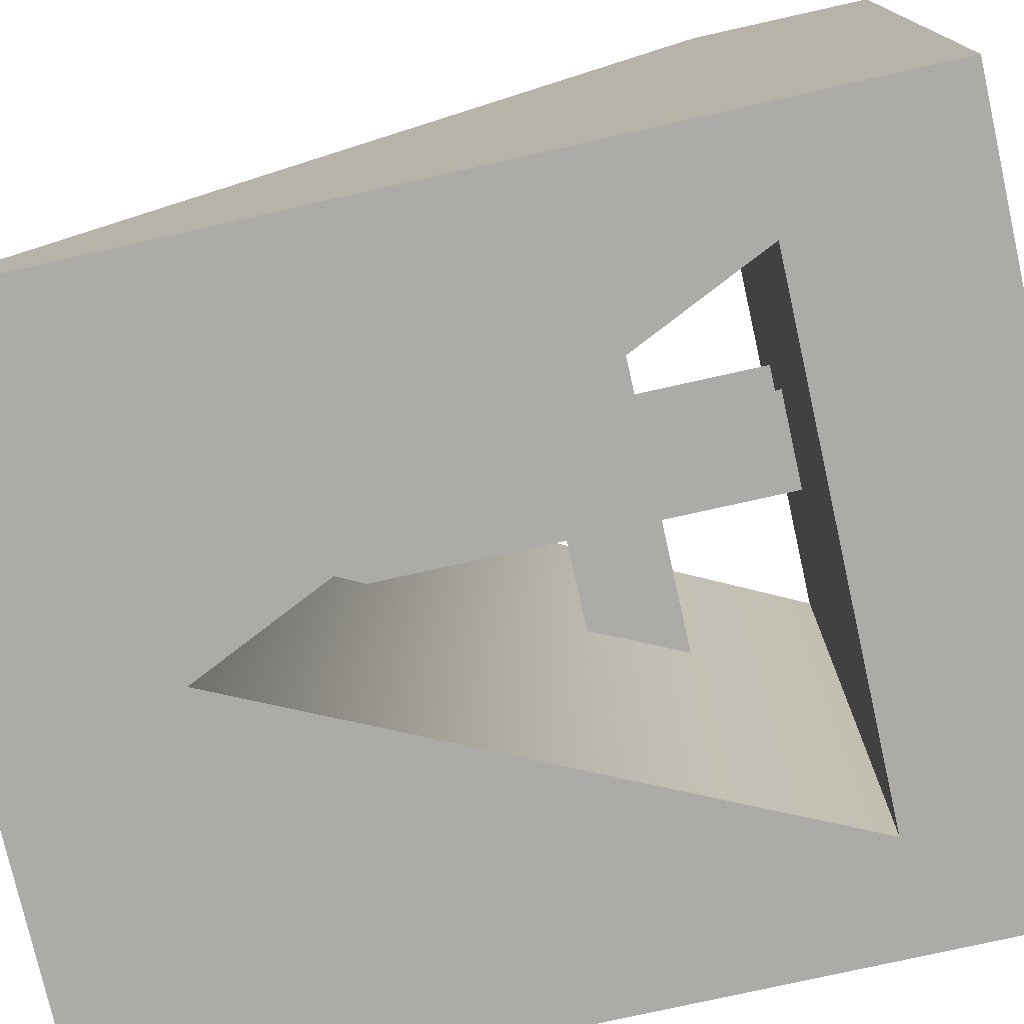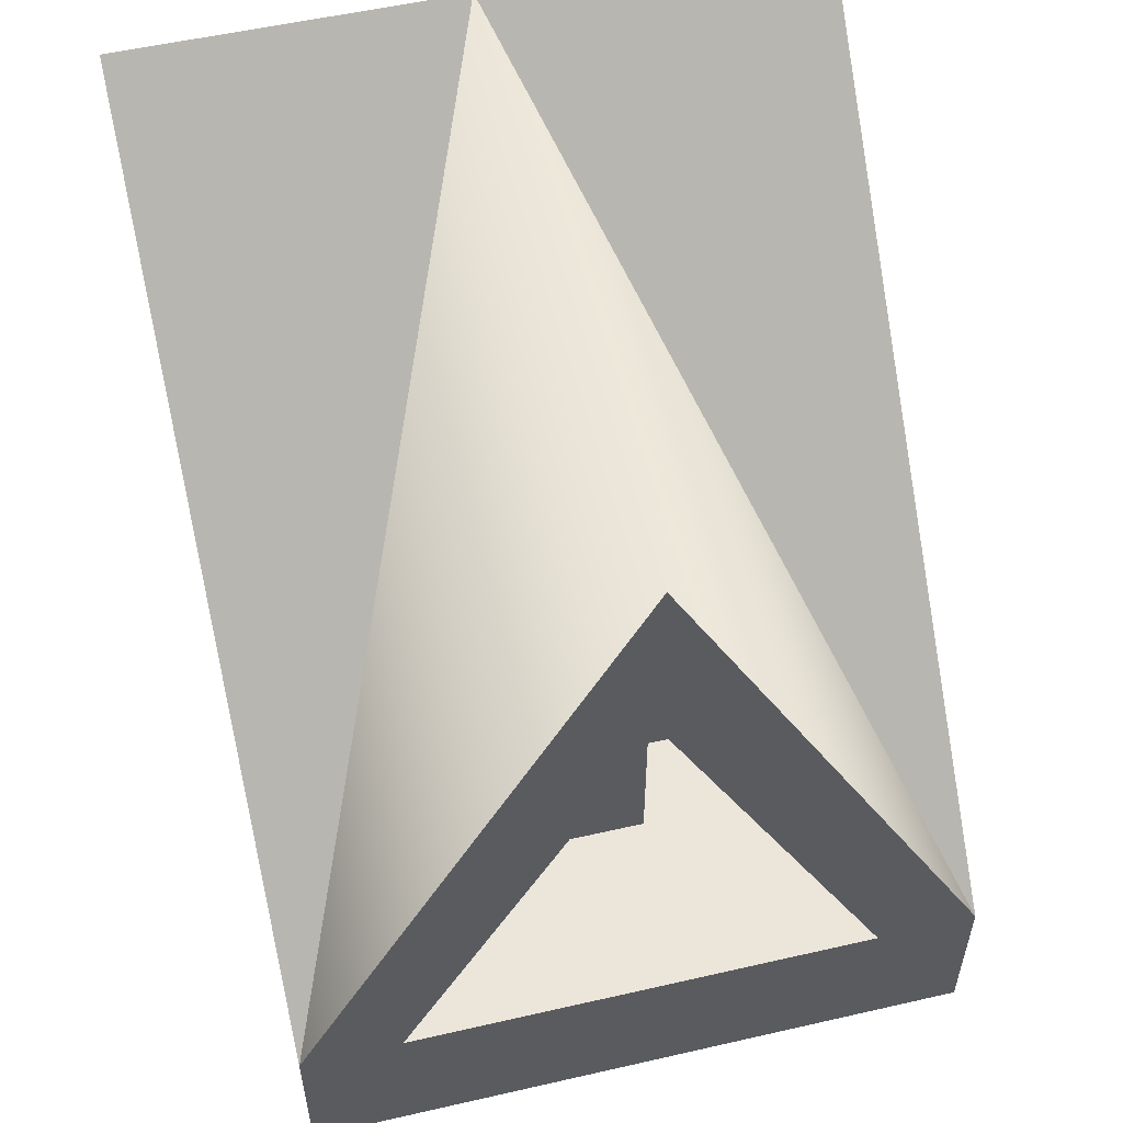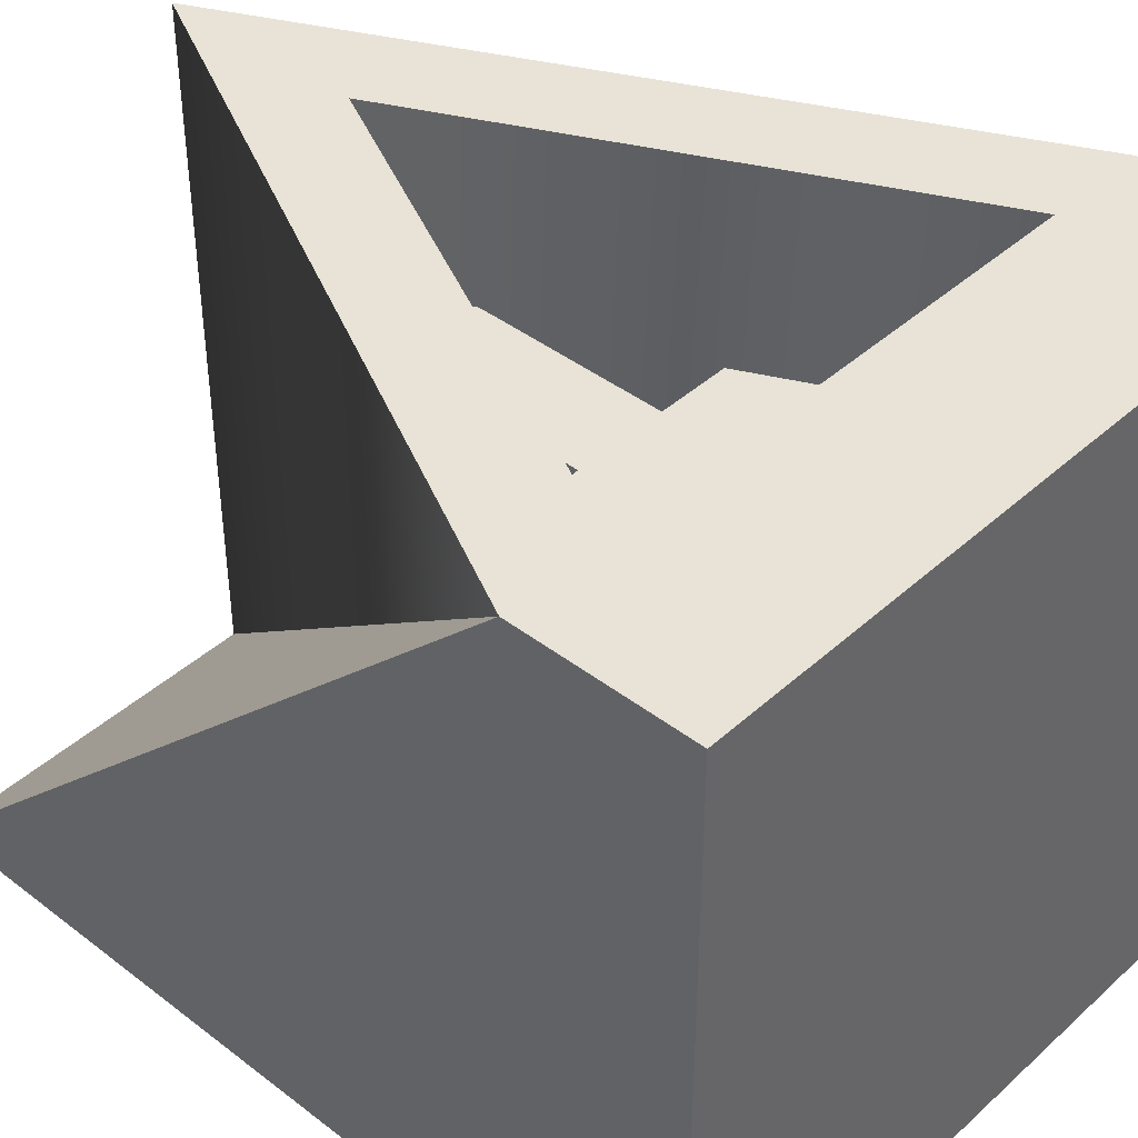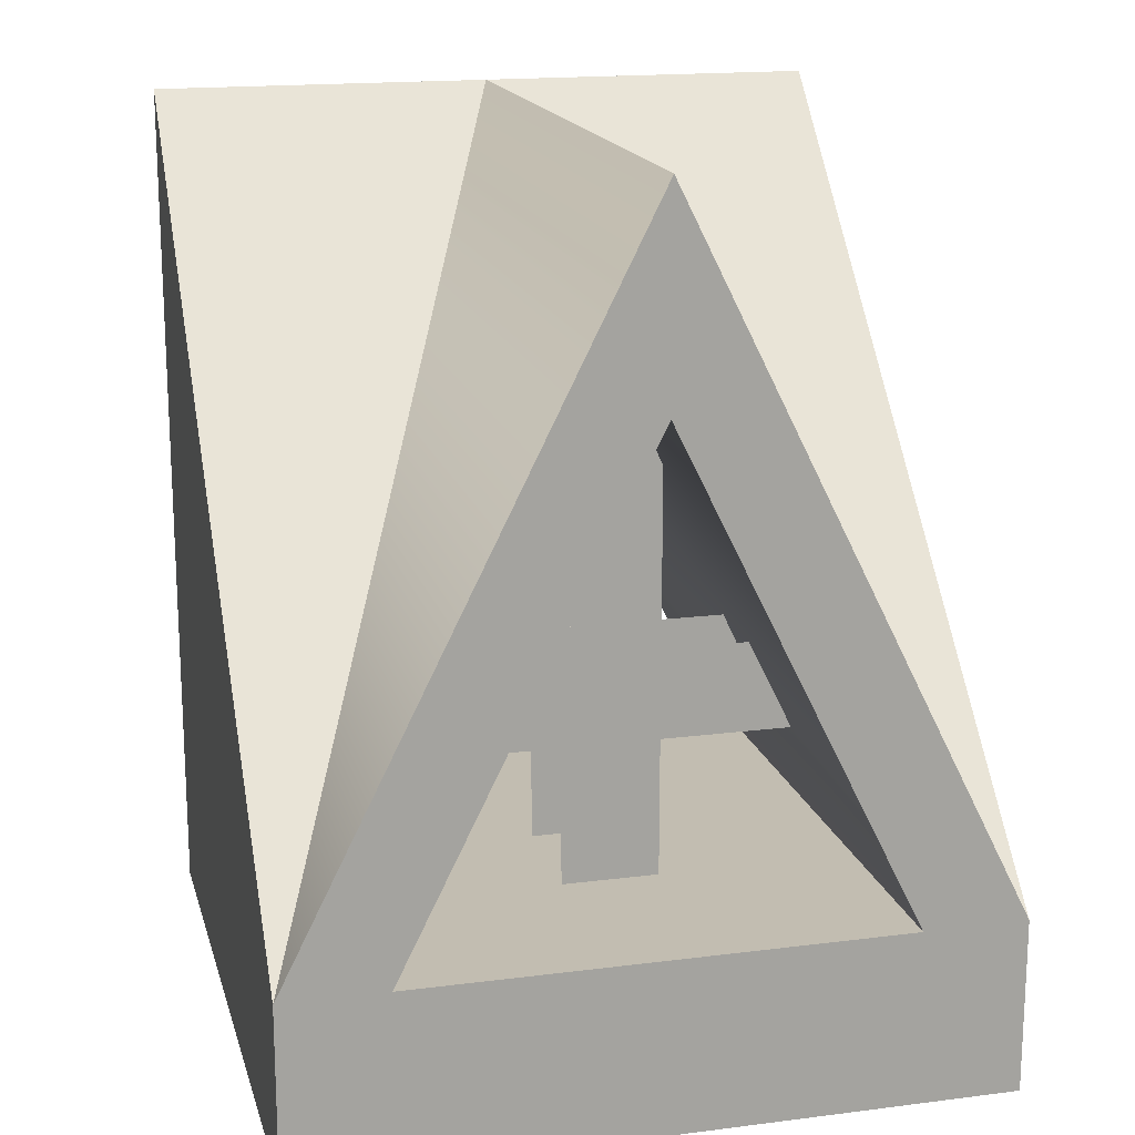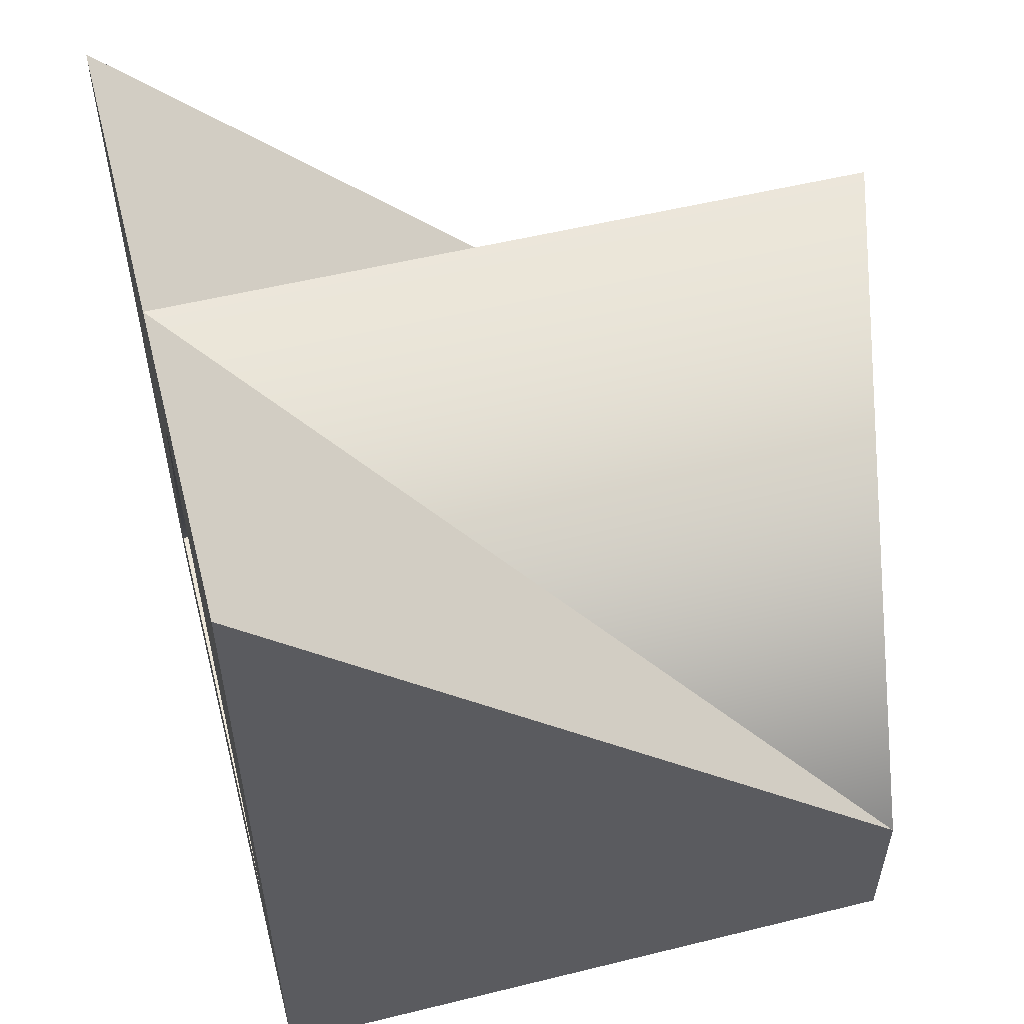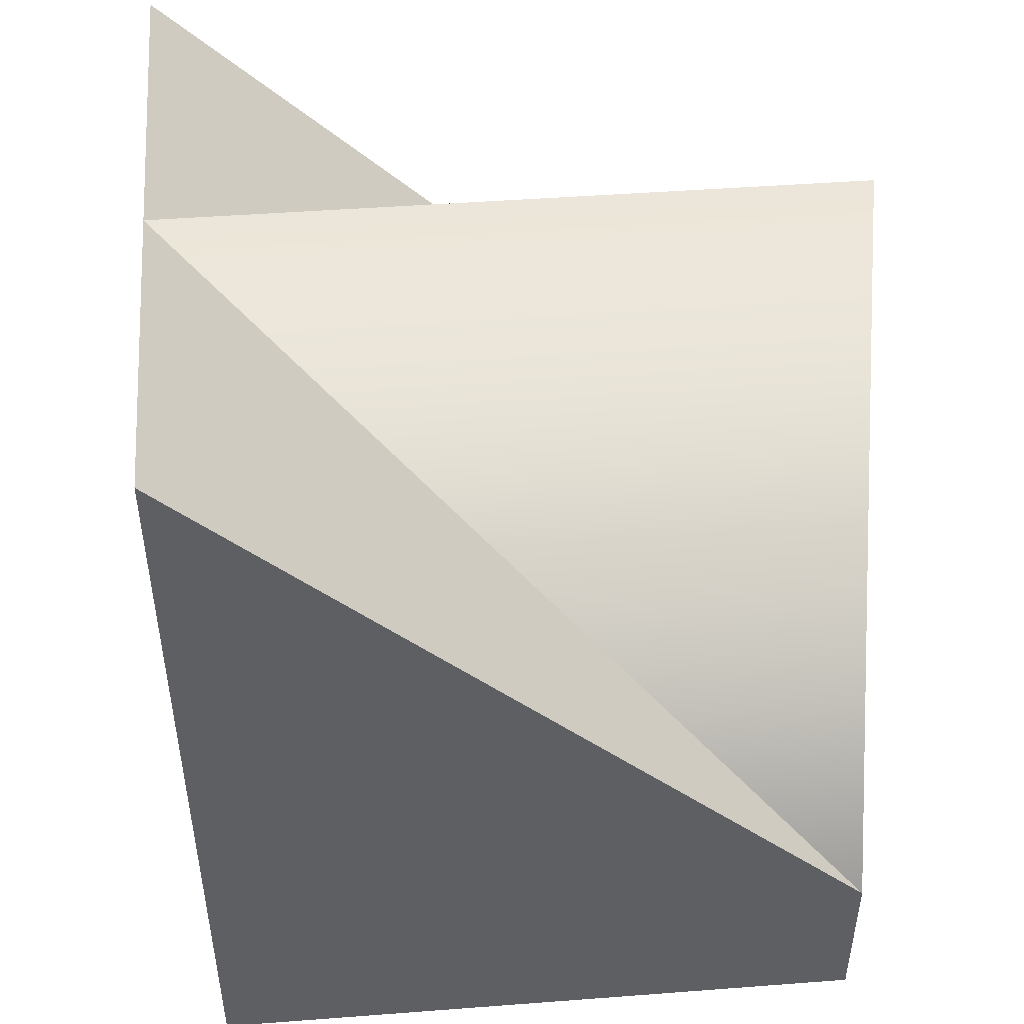
<metadata>
{"format":"obj","ext":"obj","renderer":"f3d","projection":"perspective","resolution":1024,"background":"white","views":[{"elev":-76.4,"azim":-77.4,"up":"+Z"},{"elev":54.6,"azim":-13.6,"up":"+Y"},{"elev":41.9,"azim":-47.3,"up":"+Z"},{"elev":17.0,"azim":-14.3,"up":"+Y"},{"elev":54.3,"azim":-104.6,"up":"+Y"},{"elev":47.1,"azim":-94.9,"up":"+Y"}]}
</metadata>
<code>
g b005v001_l
v 0.5 1.25 -0.5
v 0.5 0.25 0.5
v 0 1.25 -0.5
v -0.5 0.25 0.5
v -0.5 1.25 -0.5
v 0 1.25 -0.5
v 0.5 0.25 0.5
v 0 1.25 0.5
v -0.5 0.25 0.5
v 0 1.25 0.5
v 0.5 0.25 0.5
v 0.3511 0.25 0.5
v 0 0.9574 0.5
v -0.5 0.25 0.5
v -0.3511 0.25 0.5
v 0.5 0 0.5
v 0.3511 0.25 0.5
v 0.5 0.25 0.5
v -0.3511 0.25 0.5
v -0.5 0 0.5
v -0.5 0.25 0.5
v 0.3511 0.25 -0.5
v 0.5 0 -0.5
v 0.5 1.25 -0.5
v 0 1 -0.5
v 0 1.25 -0.5
v -0.5 1.25 -0.5
v -0.3511 0.25 -0.5
v -0.5 0 -0.5
v 0.5 0 -0.5
v -0.5 0 -0.5
v -0.5 0 0.5
v 0.5 0 0.5
v 0.3511 0.25 0.5
v -0.3511 0.25 0.5
v -0.3511 0.25 -0.5
v 0.3511 0.25 -0.5
v 0.3511 0.25 -0.5
v -0.3511 0.25 -0.5
v -0.5 0 -0.5
v 0.5 0 -0.5
v 0.3511 0.25 0.5
v 0.3511 0.25 -0.5
v 0 1 -0.5
v 0 0.9574 0.5
v 0.5 0 0.5
v 0.5 0.25 0.5
v 0.5 1.25 -0.5
v 0.5 0 -0.5
v -0.3511 0.25 -0.5
v -0.3511 0.25 0.5
v 0 0.9574 0.5
v 0 1 -0.5
v -0.5 1.25 -0.5
v -0.5 0.25 0.5
v -0.5 0 0.5
v -0.5 0 -0.5
v -0.06882 0.2435 0.2365
v -0.06882 0.962 0.2365
v 0.06882 0.962 0.2365
v 0.06882 0.2435 0.2365
v -0.06882 0.962 0.06403
v -0.06882 0.2435 0.06403
v 0.06882 0.2435 0.06403
v 0.06882 0.962 0.06403
v -0.2659 0.4383 0.2123
v -0.2659 0.5674 0.2123
v 0.2659 0.5674 0.2123
v 0.2659 0.4383 0.2123
v -0.2659 0.5674 0.08934
v -0.2659 0.4383 0.08934
v 0.2659 0.4383 0.08934
v 0.2659 0.5674 0.08934
g b005v001_l_0
f 3 2 1
f 5 4 3
f 8 7 6
f 6 9 8
f 12 11 10
f 13 12 10
f 10 14 13
f 14 15 13
f 18 17 16
f 17 19 16
f 19 20 16
f 19 21 20
f 24 23 22
f 25 24 22
f 25 26 24
f 26 25 27
f 25 28 27
f 28 29 27
f 32 31 30
f 33 32 30
f 36 35 34
f 37 36 34
f 40 39 38
f 41 40 38
f 44 43 42
f 45 44 42
f 48 47 46
f 49 48 46
f 52 51 50
f 53 52 50
f 56 55 54
f 57 56 54
f 60 59 58
f 61 60 58
f 64 63 62
f 65 64 62
f 68 67 66
f 69 68 66
f 72 71 70
f 73 72 70

</code>
